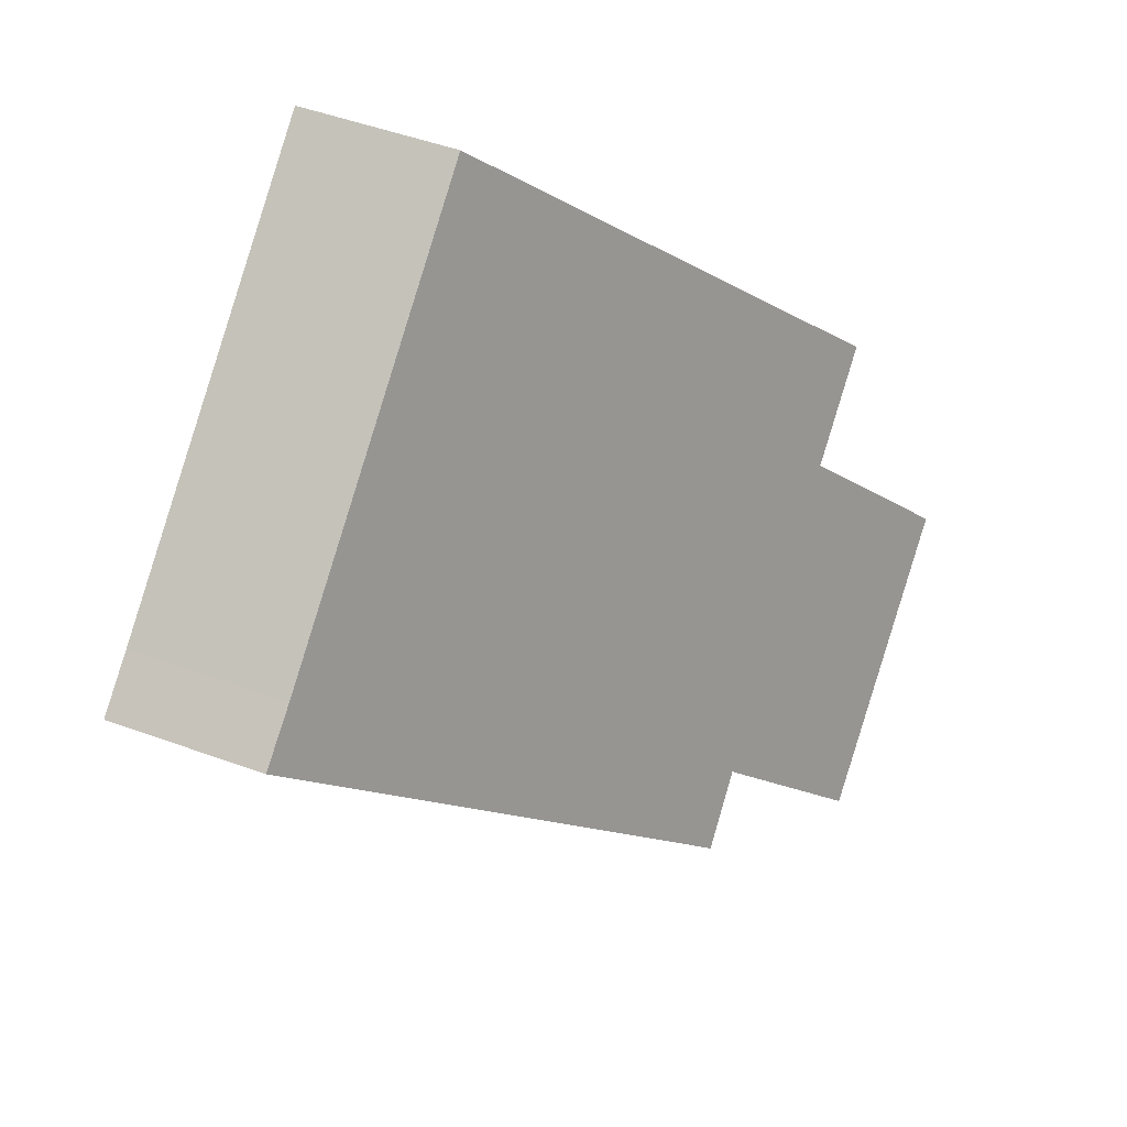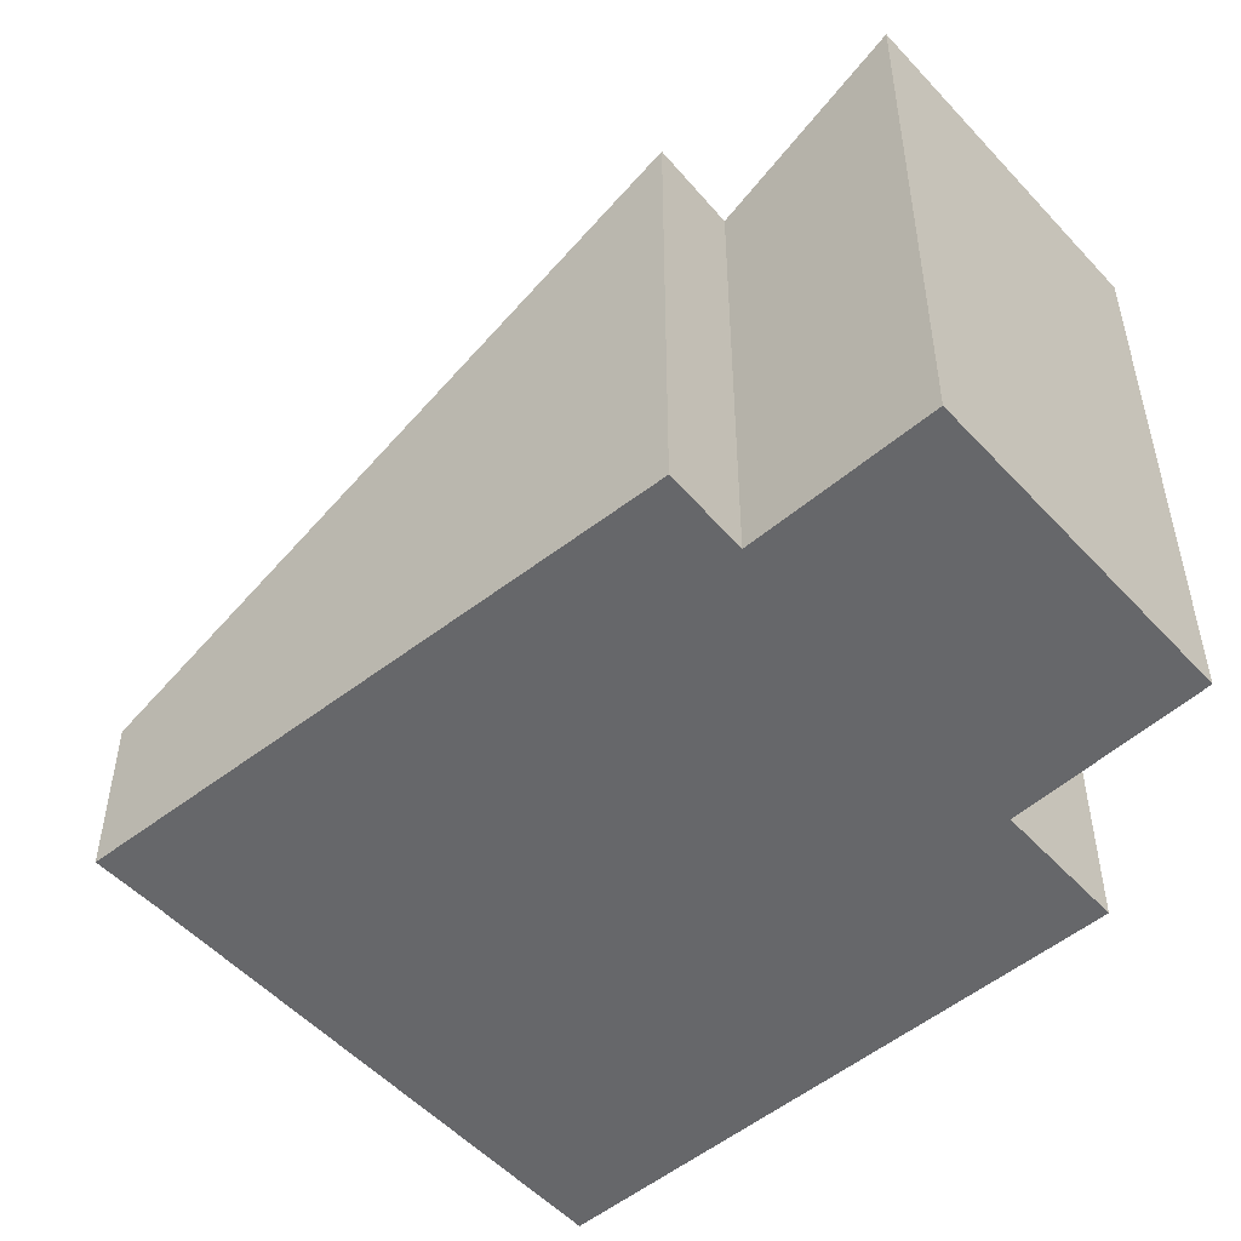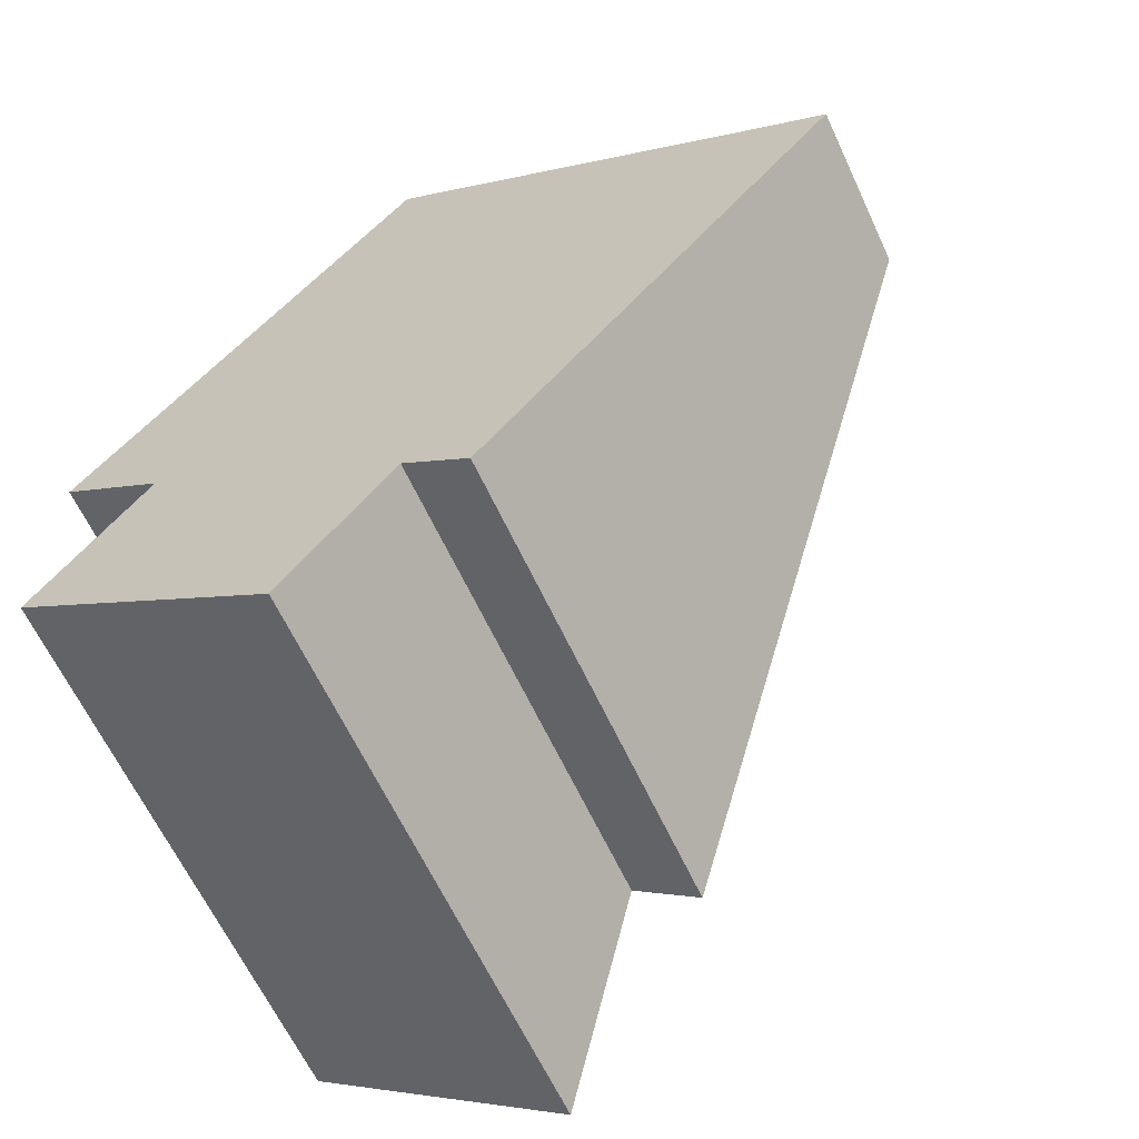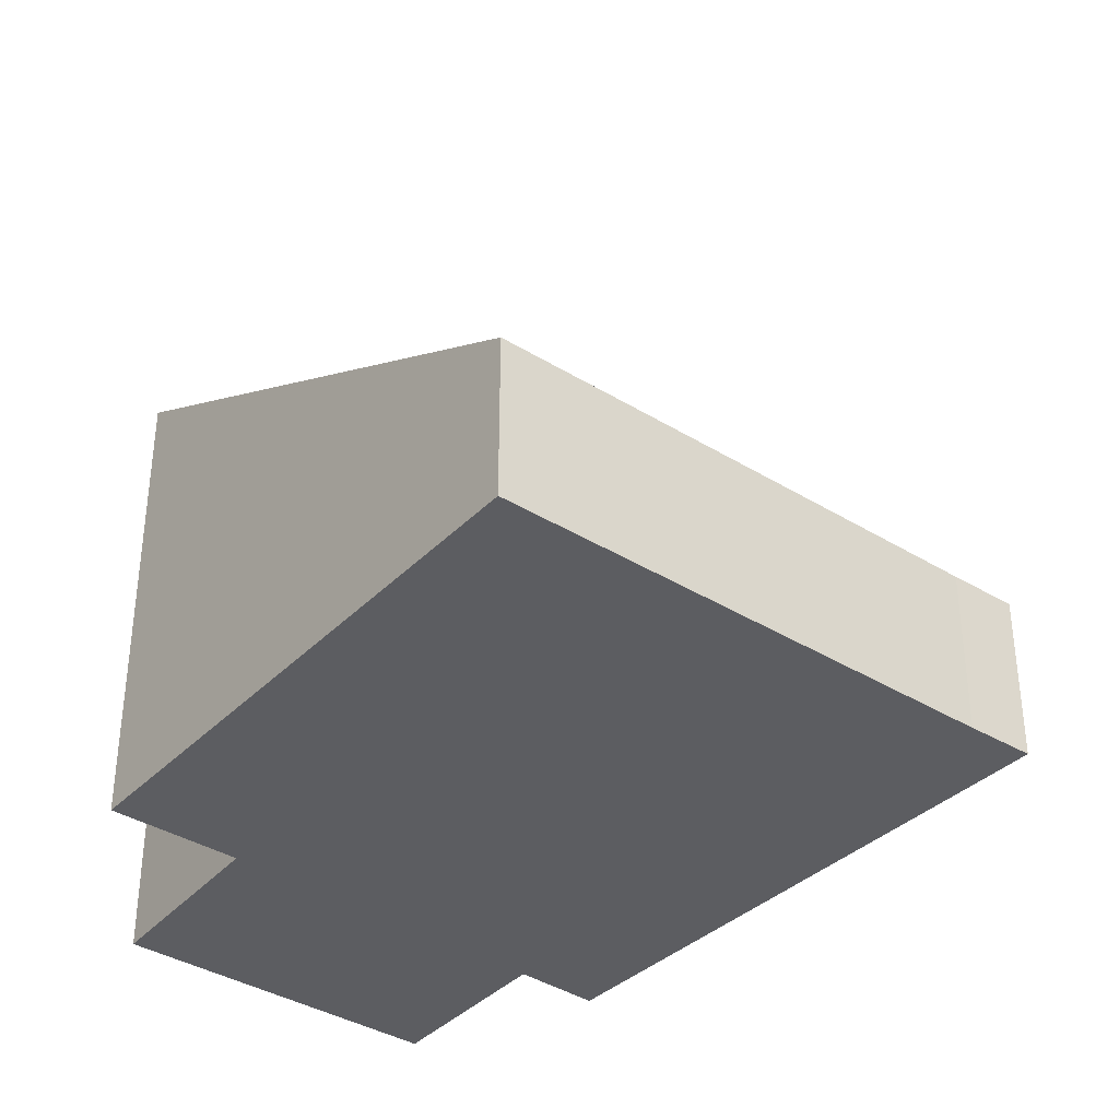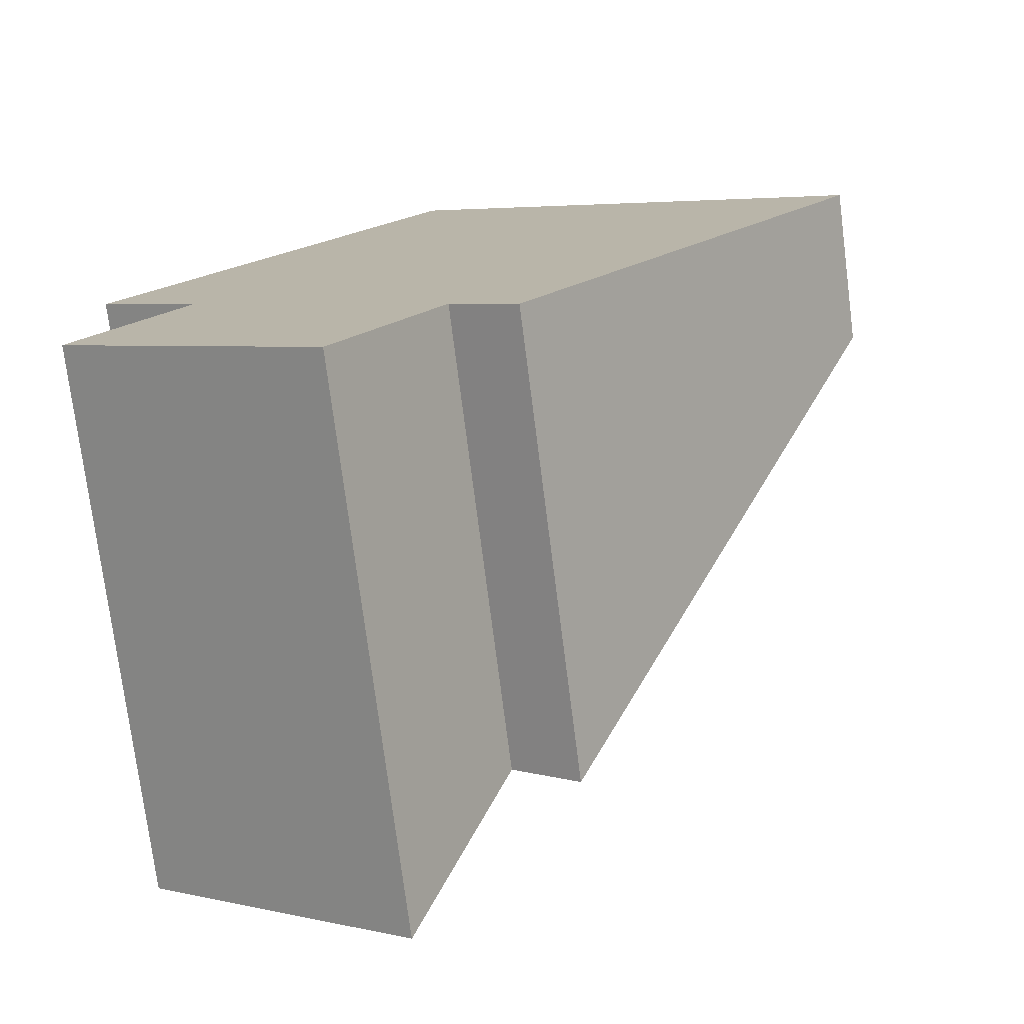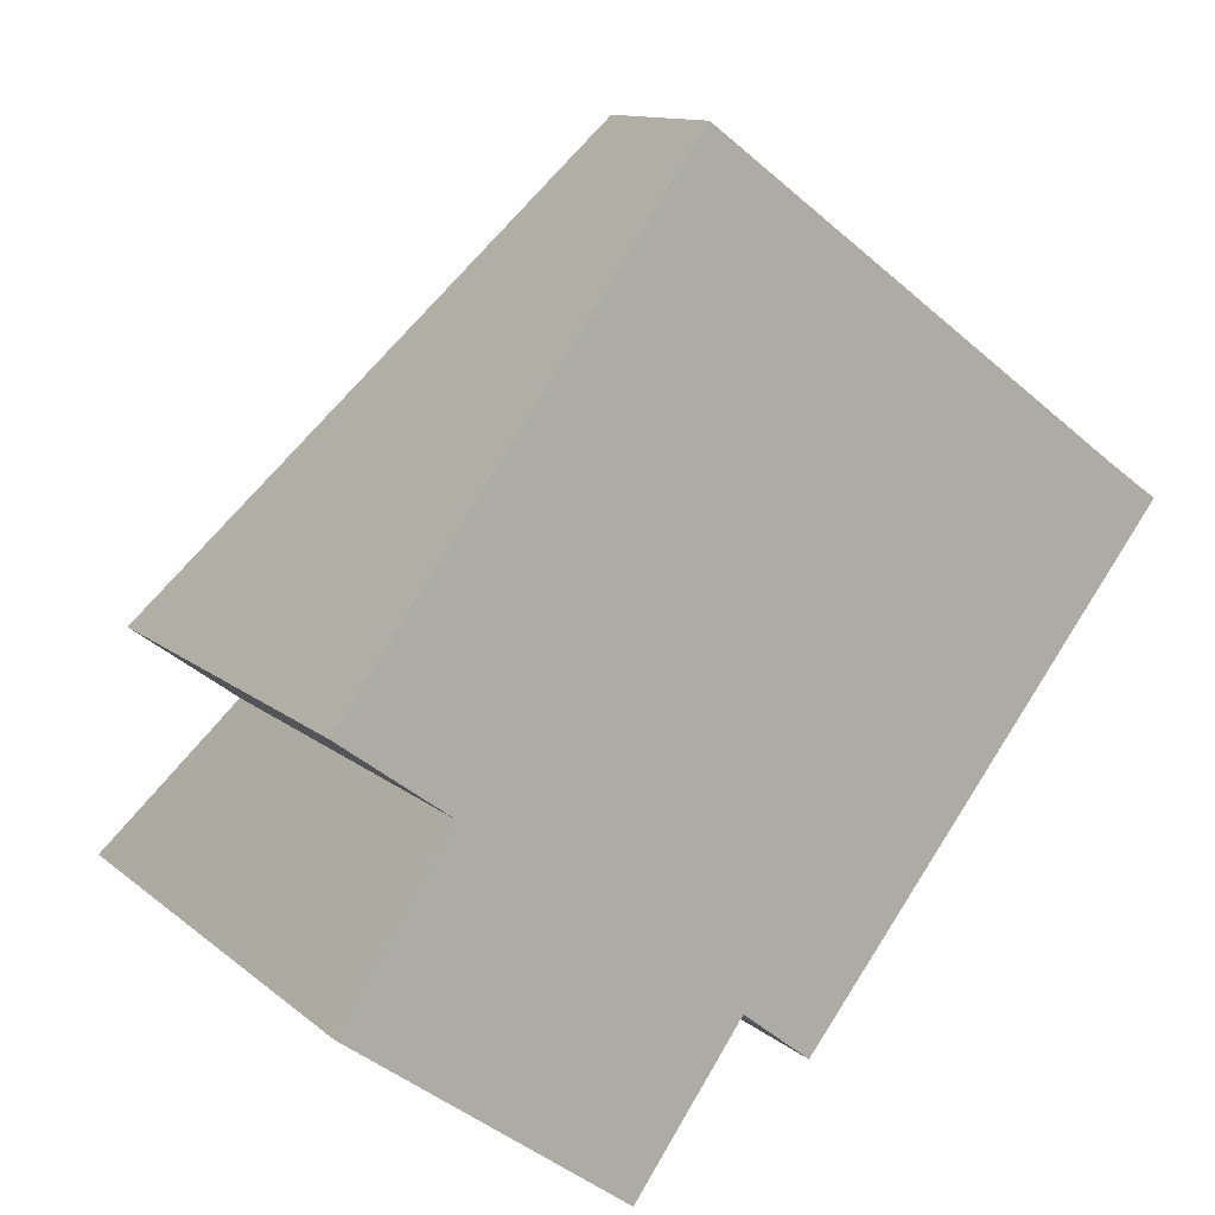
<metadata>
{"format":"obj","ext":"obj","renderer":"f3d","projection":"perspective","resolution":1024,"background":"white","views":[{"elev":51.2,"azim":111.5,"up":"+Z"},{"elev":-52.1,"azim":167.4,"up":"+Y"},{"elev":-63.7,"azim":25.0,"up":"+Z"},{"elev":-37.2,"azim":-2.2,"up":"+Y"},{"elev":-75.7,"azim":7.3,"up":"+Z"},{"elev":11.9,"azim":-28.8,"up":"+Z"}]}
</metadata>
<code>
v  0 5.07 3.104e-16
v  3.366 4.188 -0.407
v  2.409 5.068 -1.768
v  7.159 1.432 3.263
v  6.673 1.437 3.607
v  0.967 4.141 1.466
v  3.008 1.437 6.301
v  0.013 4.139 2.171
v  3.966 4.201 -0.88
v  3.966 5.388e-17 -0.88
v  7.159 -1.998e-16 3.263
v  2.409 1.083e-16 -1.768
v  3.366 2.492e-17 -0.407
v  0 0 0
v  0.967 -8.977e-17 1.466
v  0.013 -1.329e-16 2.171
v  3.008 -3.858e-16 6.301
v  6.673 -2.209e-16 3.607
g defaultobject
f 1 2 3
f 2 1 4
f 4 1 5
f 5 1 6
f 5 6 7
f 7 6 8
f 4 9 2
f 4 10 9
f 10 4 11
f 2 12 3
f 12 2 13
f 10 2 9
f 2 10 13
f 3 14 1
f 14 3 12
f 15 8 6
f 8 15 16
f 14 6 1
f 6 14 15
f 16 7 8
f 7 16 17
f 18 4 5
f 4 18 11
f 17 5 7
f 5 17 18
f 12 13 14
f 16 18 17
f 18 16 15
f 18 15 14
f 18 14 13
f 18 13 10
f 18 10 11

</code>
